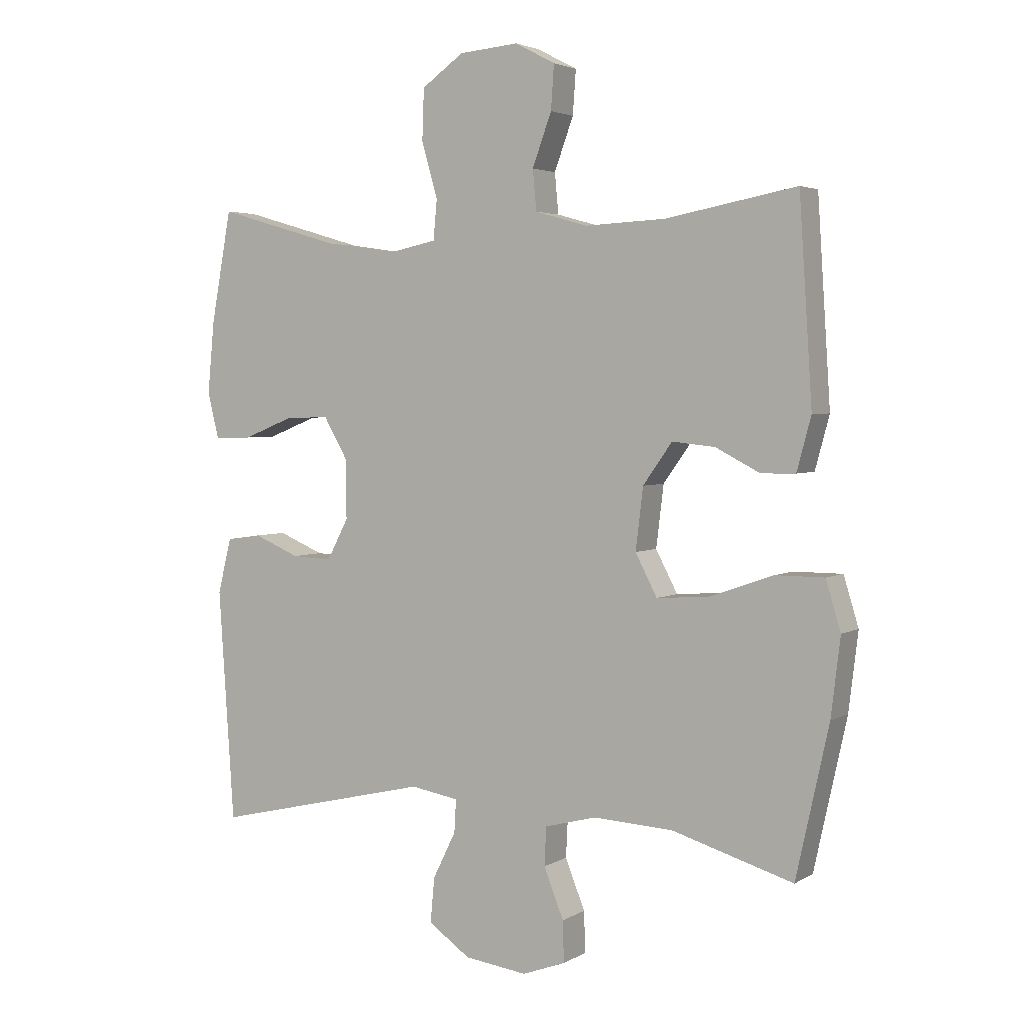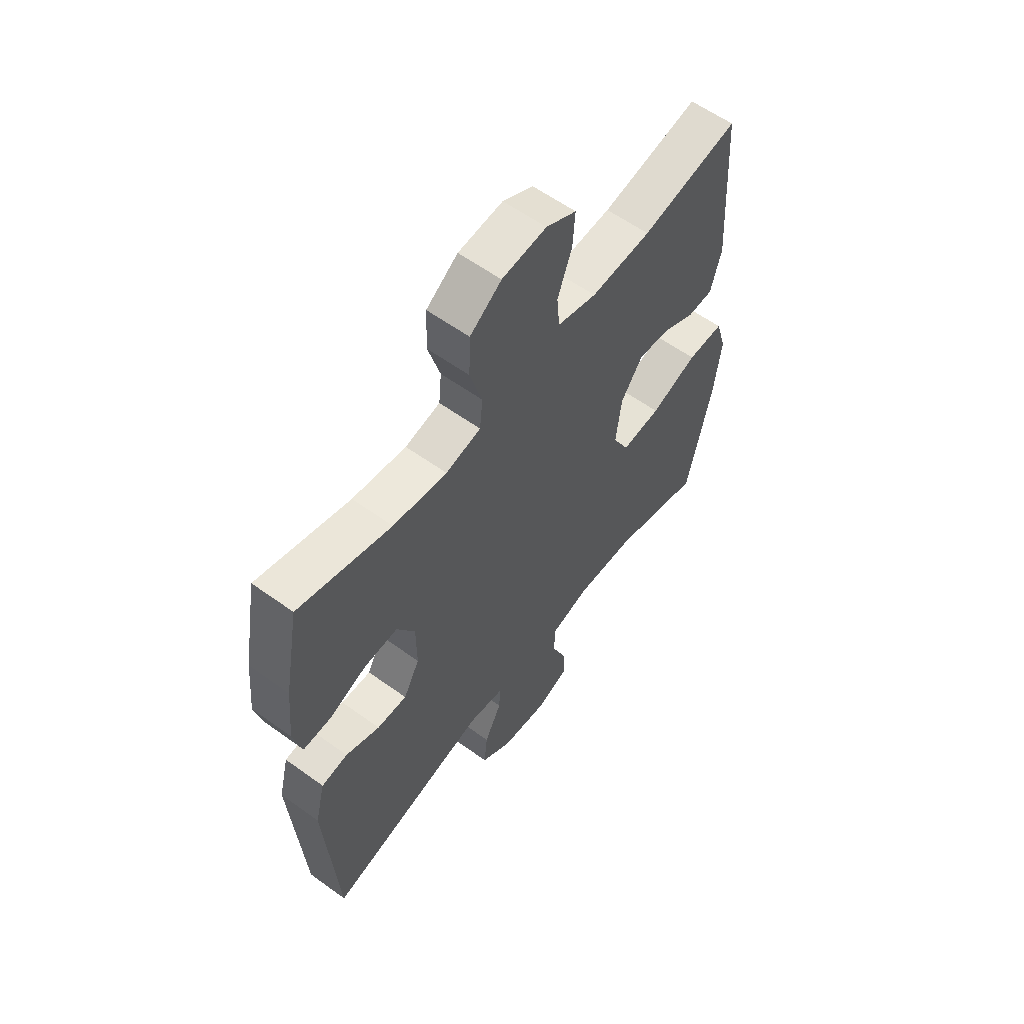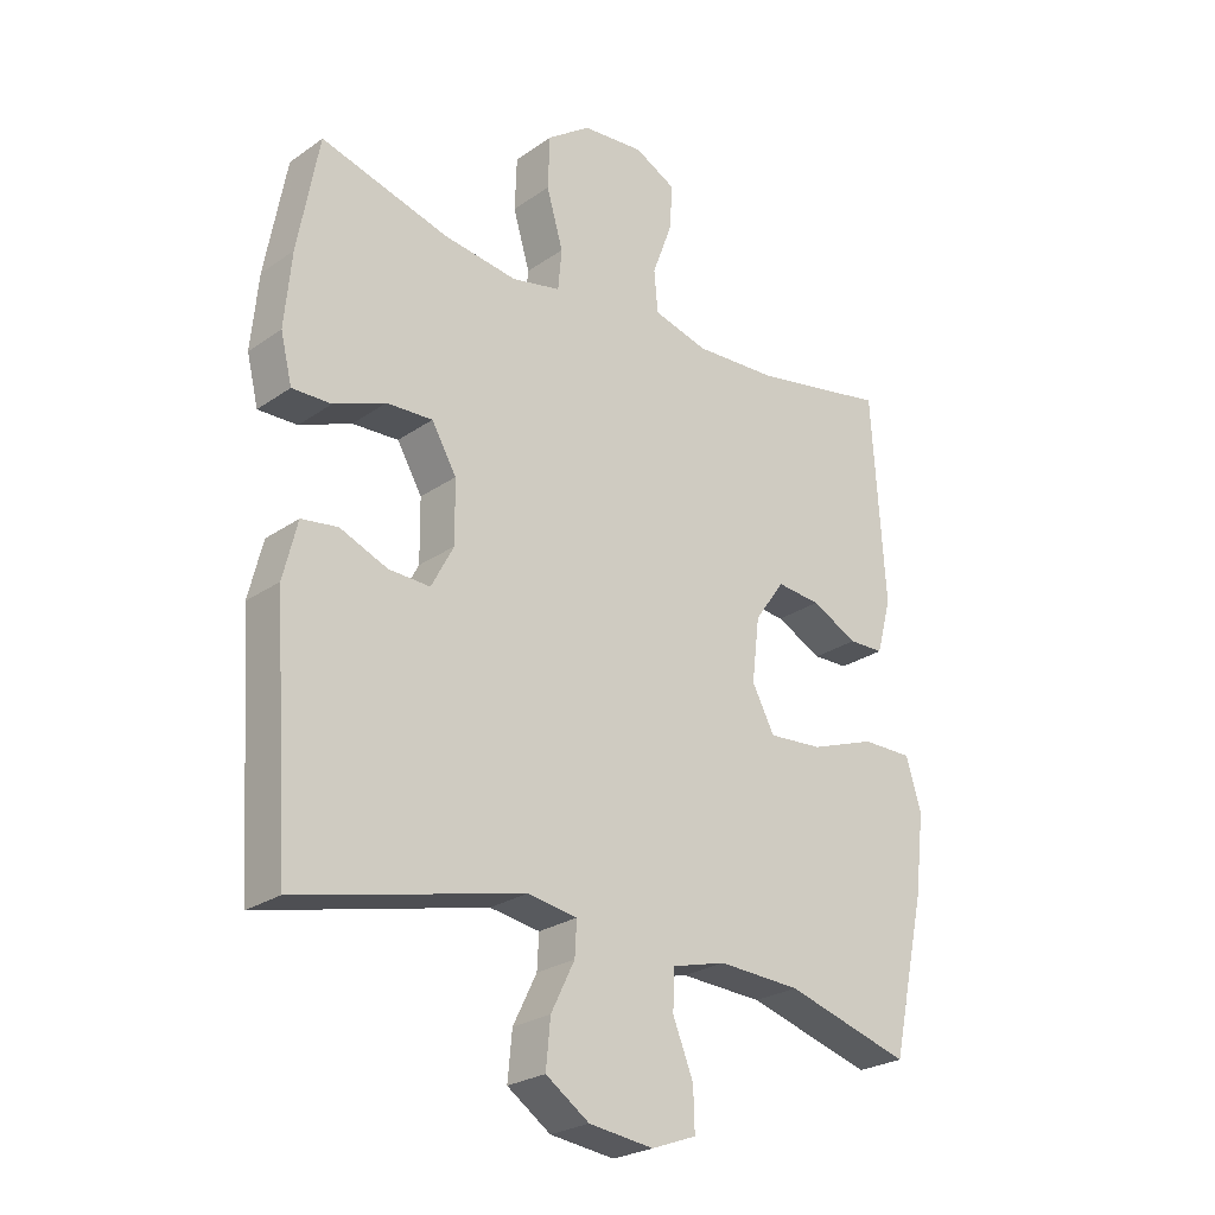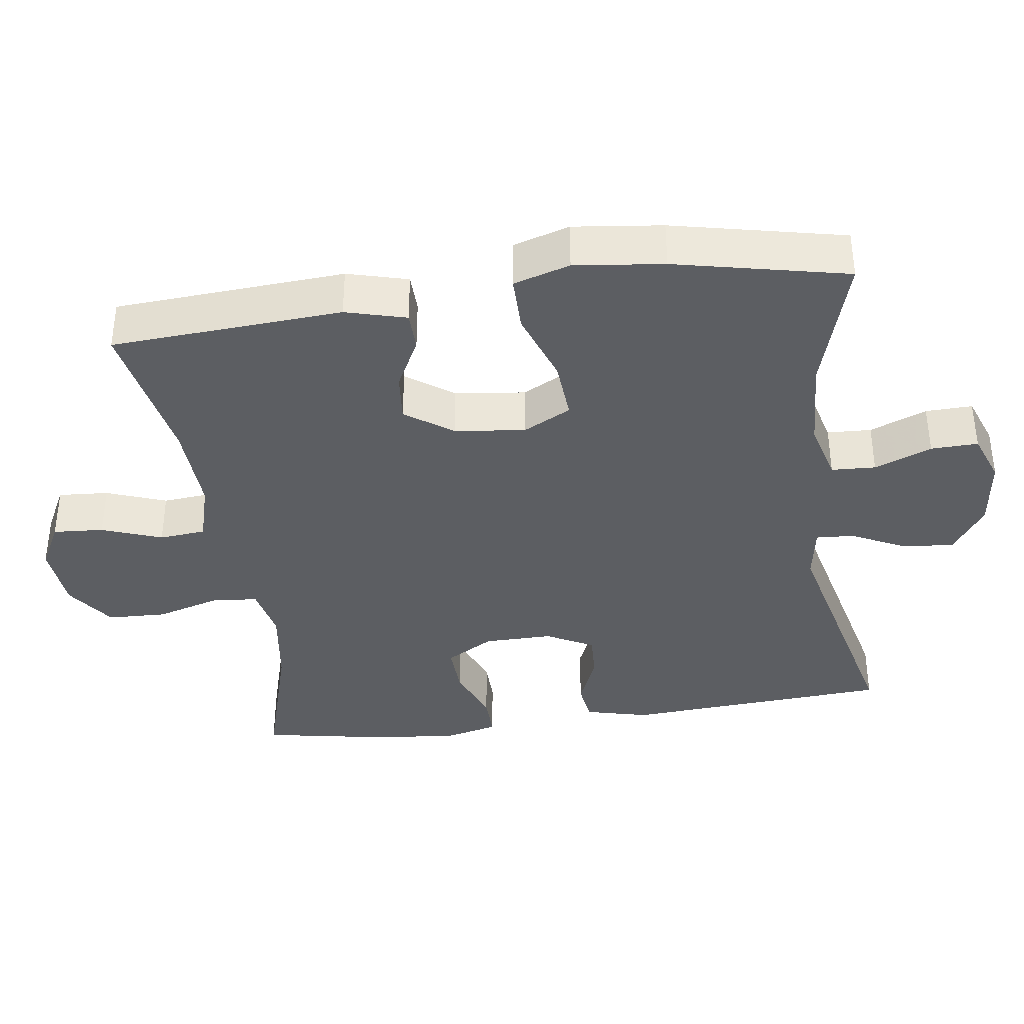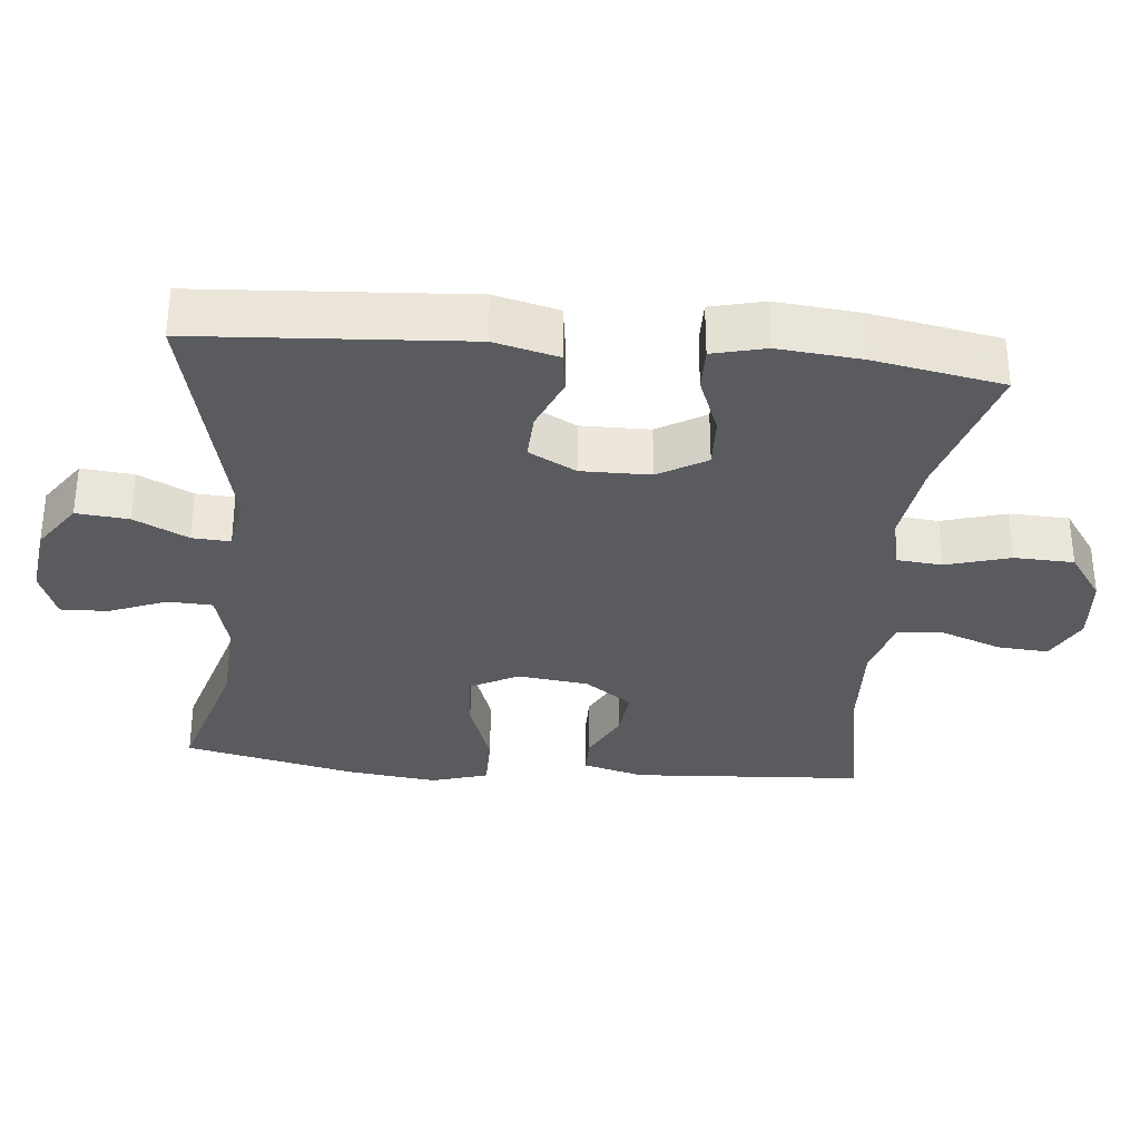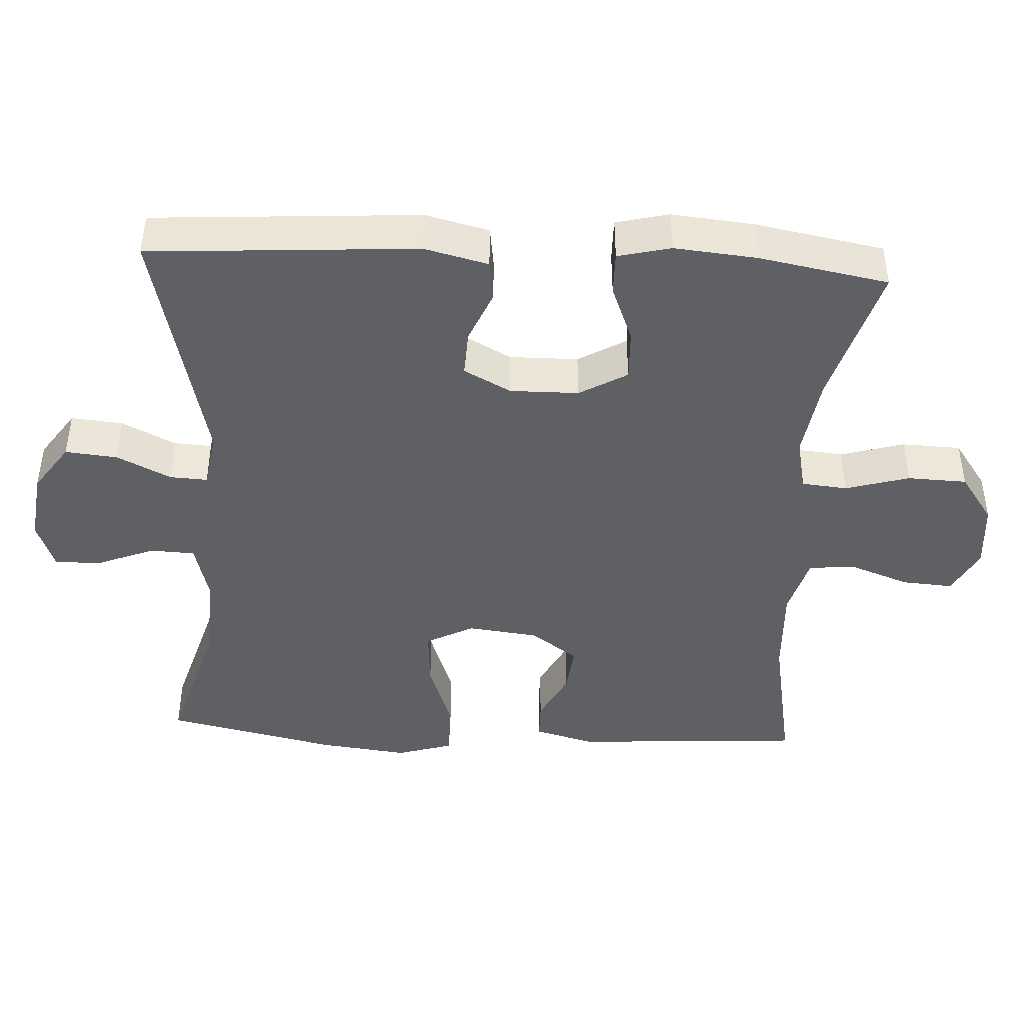
<metadata>
{"format":"obj","ext":"obj","renderer":"f3d","projection":"perspective","resolution":1024,"background":"white","views":[{"elev":3.4,"azim":29.5,"up":"+Z"},{"elev":59.3,"azim":-53.4,"up":"+Z"},{"elev":-25.1,"azim":-41.8,"up":"+Z"},{"elev":-37.5,"azim":98.0,"up":"+Y"},{"elev":-32.6,"azim":-95.5,"up":"+Y"},{"elev":-43.4,"azim":-93.1,"up":"+Y"}]}
</metadata>
<code>
v -0.5 0.07 0.5
v -0.3 0.07 0.442
v -0.184 0.07 0.425
v -0.108 0.07 0.441
v -0.102 0.07 0.505
v -0.128 0.07 0.594
v -0.125 0.07 0.677
v -0.057 0.07 0.725
v 0.039 0.07 0.733
v 0.104 0.07 0.699
v 0.099 0.07 0.628
v 0.068 0.07 0.544
v 0.074 0.07 0.479
v 0.159 0.07 0.455
v 0.289 0.07 0.461
v 0.5 0.07 0.5
v 0.521 0.07 0.177
v 0.498 0.07 0.092
v 0.443 0.07 0.091
v 0.371 0.07 0.128
v 0.302 0.07 0.135
v 0.255 0.07 0.069
v 0.243 0.07 -0.03
v 0.278 0.07 -0.097
v 0.363 0.07 -0.091
v 0.465 0.07 -0.055
v 0.544 0.07 -0.055
v 0.568 0.07 -0.134
v 0.553 0.07 -0.259
v 0.5 0.07 -0.5
v 0.305 0.07 -0.442
v 0.176 0.07 -0.435
v 0.092 0.07 -0.457
v 0.089 0.07 -0.519
v 0.121 0.07 -0.599
v 0.123 0.07 -0.665
v 0.053 0.07 -0.691
v -0.048 0.07 -0.678
v -0.116 0.07 -0.631
v -0.109 0.07 -0.558
v -0.072 0.07 -0.483
v -0.069 0.07 -0.43
v -0.147 0.07 -0.417
v -0.5 0.07 -0.5
v -0.525 0.07 -0.126
v -0.503 0.07 -0.037
v -0.446 0.07 -0.029
v -0.372 0.07 -0.06
v -0.307 0.07 -0.063
v -0.272 0.07 0.003
v -0.273 0.07 0.099
v -0.312 0.07 0.166
v -0.384 0.07 0.163
v -0.465 0.07 0.131
v -0.526 0.07 0.13
v -0.544 0.07 0.204
v -0.533 0.07 0.32
v -0.5 0 0.5
v -0.3 0 0.442
v -0.184 0 0.425
v -0.108 0 0.441
v -0.102 0 0.505
v -0.128 0 0.594
v -0.125 0 0.677
v -0.057 0 0.725
v 0.039 0 0.733
v 0.104 0 0.699
v 0.099 0 0.628
v 0.068 0 0.544
v 0.074 0 0.479
v 0.159 0 0.455
v 0.289 0 0.461
v 0.5 0 0.5
v 0.521 0 0.177
v 0.498 0 0.092
v 0.443 0 0.091
v 0.371 0 0.128
v 0.302 0 0.135
v 0.255 0 0.069
v 0.243 0 -0.03
v 0.278 0 -0.097
v 0.363 0 -0.091
v 0.465 0 -0.055
v 0.544 0 -0.055
v 0.568 0 -0.134
v 0.553 0 -0.259
v 0.5 0 -0.5
v 0.305 0 -0.442
v 0.176 0 -0.435
v 0.092 0 -0.457
v 0.089 0 -0.519
v 0.121 0 -0.599
v 0.123 0 -0.665
v 0.053 0 -0.691
v -0.048 0 -0.678
v -0.116 0 -0.631
v -0.109 0 -0.558
v -0.072 0 -0.483
v -0.069 0 -0.43
v -0.147 0 -0.417
v -0.5 0 -0.5
v -0.525 0 -0.126
v -0.503 0 -0.037
v -0.446 0 -0.029
v -0.372 0 -0.06
v -0.307 0 -0.063
v -0.272 0 0.003
v -0.273 0 0.099
v -0.312 0 0.166
v -0.384 0 0.163
v -0.465 0 0.131
v -0.526 0 0.13
v -0.544 0 0.204
v -0.533 0 0.32
f 57 1 2
f 56 57 2
f 55 56 2
f 54 55 2
f 53 54 2
f 52 53 2 3
f 51 52 3 4
f 50 51 4
f 46 47 48
f 45 46 48
f 44 45 48
f 43 44 48
f 42 43 48 49
f 39 40 41
f 38 39 41
f 37 38 41
f 36 37 41
f 35 36 41
f 34 35 41
f 33 34 41 42
f 42 49 50
f 33 42 50
f 32 33 50
f 29 30 31
f 28 29 31
f 27 28 31
f 26 27 31
f 25 26 31
f 24 25 31 32
f 18 19 20
f 17 18 20
f 16 17 20
f 15 16 20
f 14 15 20 21
f 13 14 21 22
f 10 11 12
f 9 10 12
f 8 9 12
f 7 8 12
f 6 7 12
f 5 6 12
f 4 5 12 13
f 32 50 4
f 24 32 4
f 23 24 4
f 4 13 22 23
f 59 58 114
f 59 114 113
f 59 113 112
f 59 112 111
f 59 111 110
f 60 59 110 109
f 61 60 109 108
f 61 108 107
f 105 104 103
f 105 103 102
f 105 102 101
f 105 101 100
f 106 105 100 99
f 98 97 96
f 98 96 95
f 98 95 94
f 98 94 93
f 98 93 92
f 98 92 91
f 99 98 91 90
f 107 106 99
f 107 99 90
f 107 90 89
f 88 87 86
f 88 86 85
f 88 85 84
f 88 84 83
f 88 83 82
f 89 88 82 81
f 77 76 75
f 77 75 74
f 77 74 73
f 77 73 72
f 78 77 72 71
f 79 78 71 70
f 69 68 67
f 69 67 66
f 69 66 65
f 69 65 64
f 69 64 63
f 69 63 62
f 70 69 62 61
f 61 107 89
f 61 89 81
f 61 81 80
f 80 79 70 61
f 1 58 59 2
f 2 59 60 3
f 3 60 61 4
f 4 61 62 5
f 5 62 63 6
f 6 63 64 7
f 7 64 65 8
f 8 65 66 9
f 9 66 67 10
f 10 67 68 11
f 11 68 69 12
f 12 69 70 13
f 13 70 71 14
f 14 71 72 15
f 15 72 73 16
f 16 73 74 17
f 17 74 75 18
f 18 75 76 19
f 19 76 77 20
f 20 77 78 21
f 21 78 79 22
f 22 79 80 23
f 23 80 81 24
f 24 81 82 25
f 25 82 83 26
f 26 83 84 27
f 27 84 85 28
f 28 85 86 29
f 29 86 87 30
f 30 87 88 31
f 31 88 89 32
f 32 89 90 33
f 33 90 91 34
f 34 91 92 35
f 35 92 93 36
f 36 93 94 37
f 37 94 95 38
f 38 95 96 39
f 39 96 97 40
f 40 97 98 41
f 41 98 99 42
f 42 99 100 43
f 43 100 101 44
f 44 101 102 45
f 45 102 103 46
f 46 103 104 47
f 47 104 105 48
f 48 105 106 49
f 49 106 107 50
f 50 107 108 51
f 51 108 109 52
f 52 109 110 53
f 53 110 111 54
f 54 111 112 55
f 55 112 113 56
f 56 113 114 57
f 57 114 58 1

</code>
